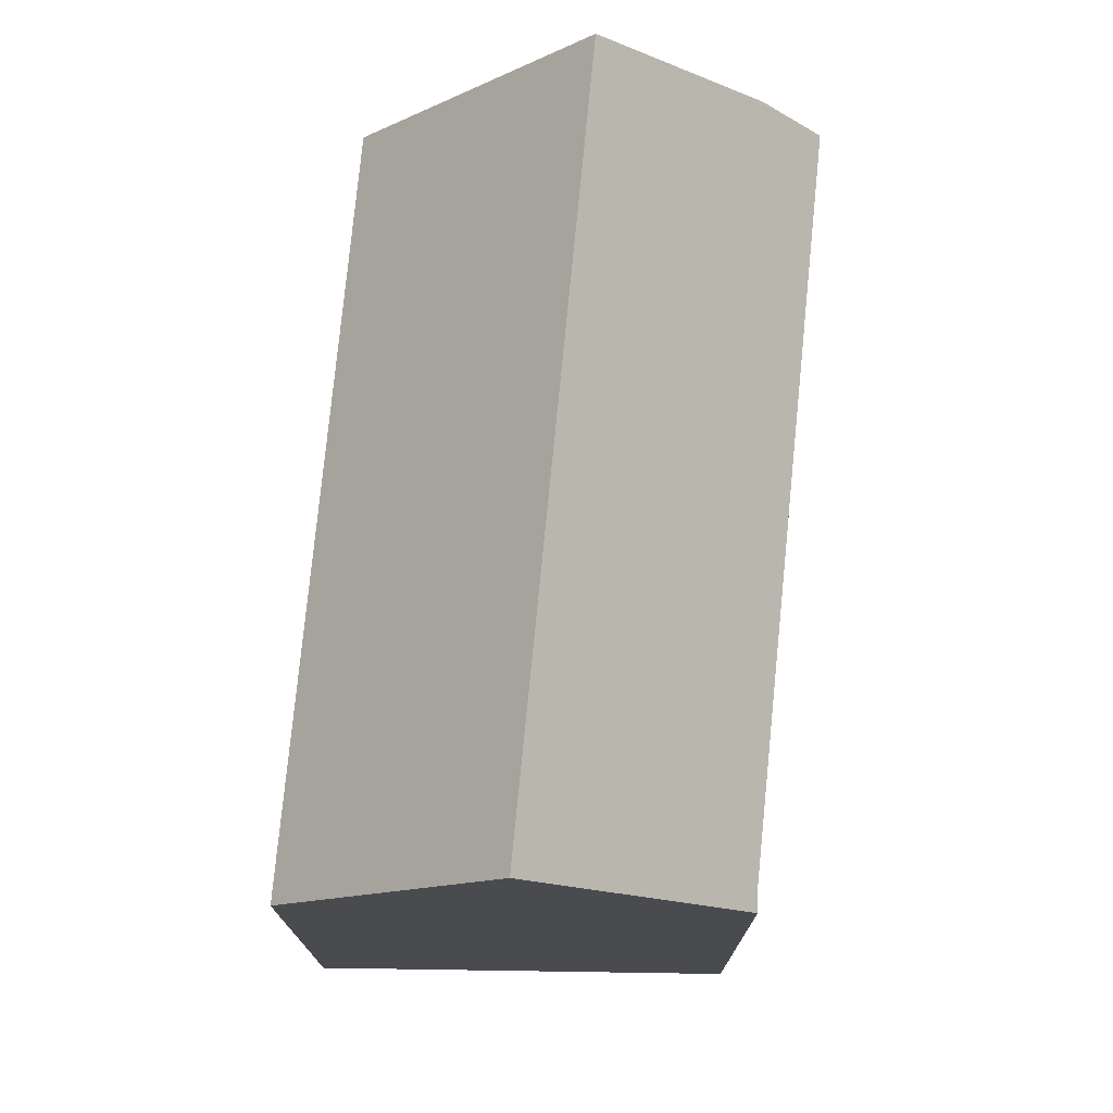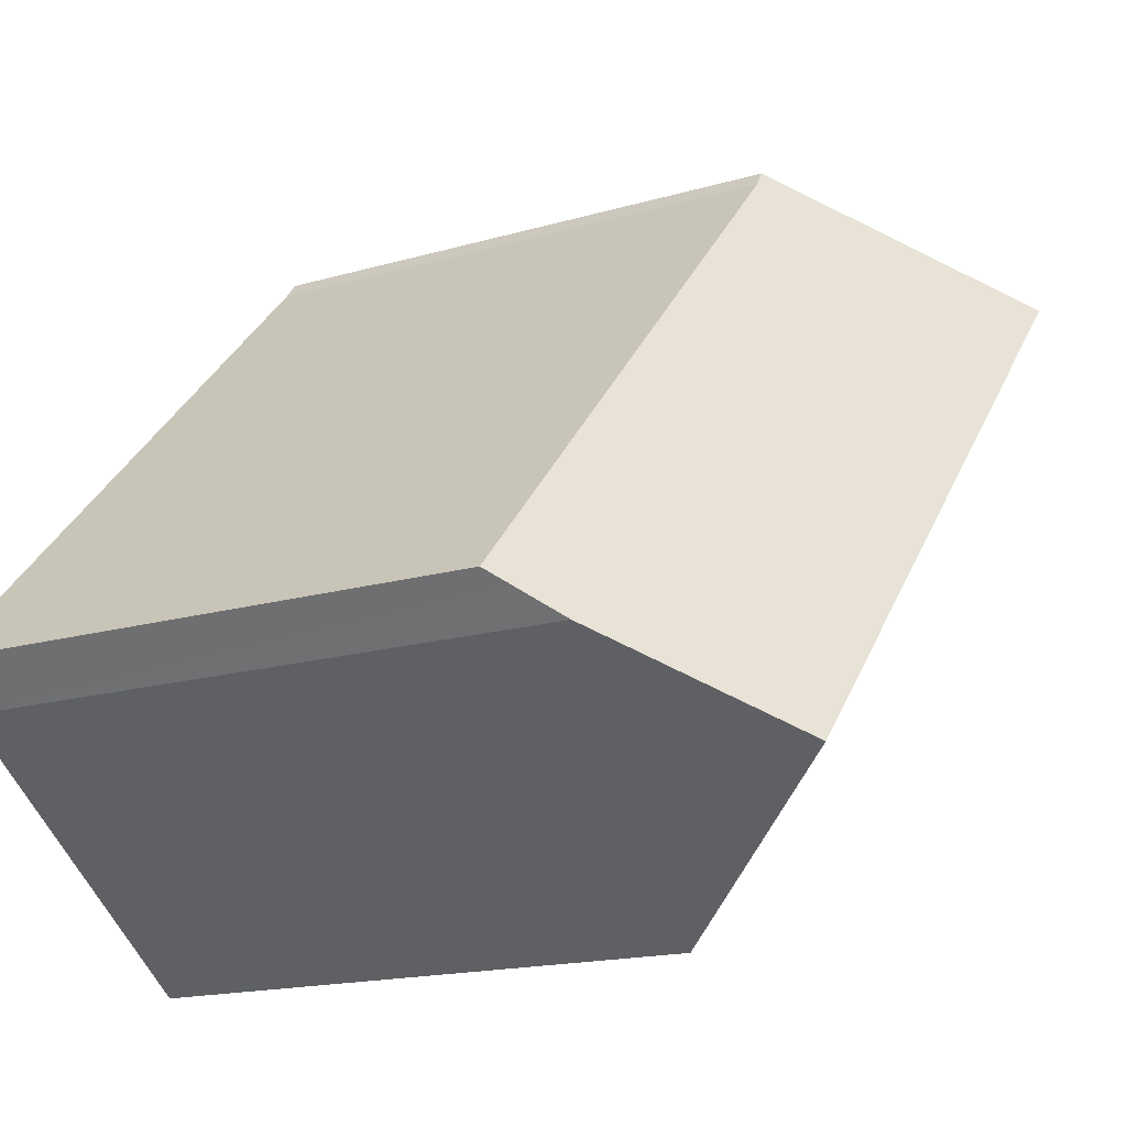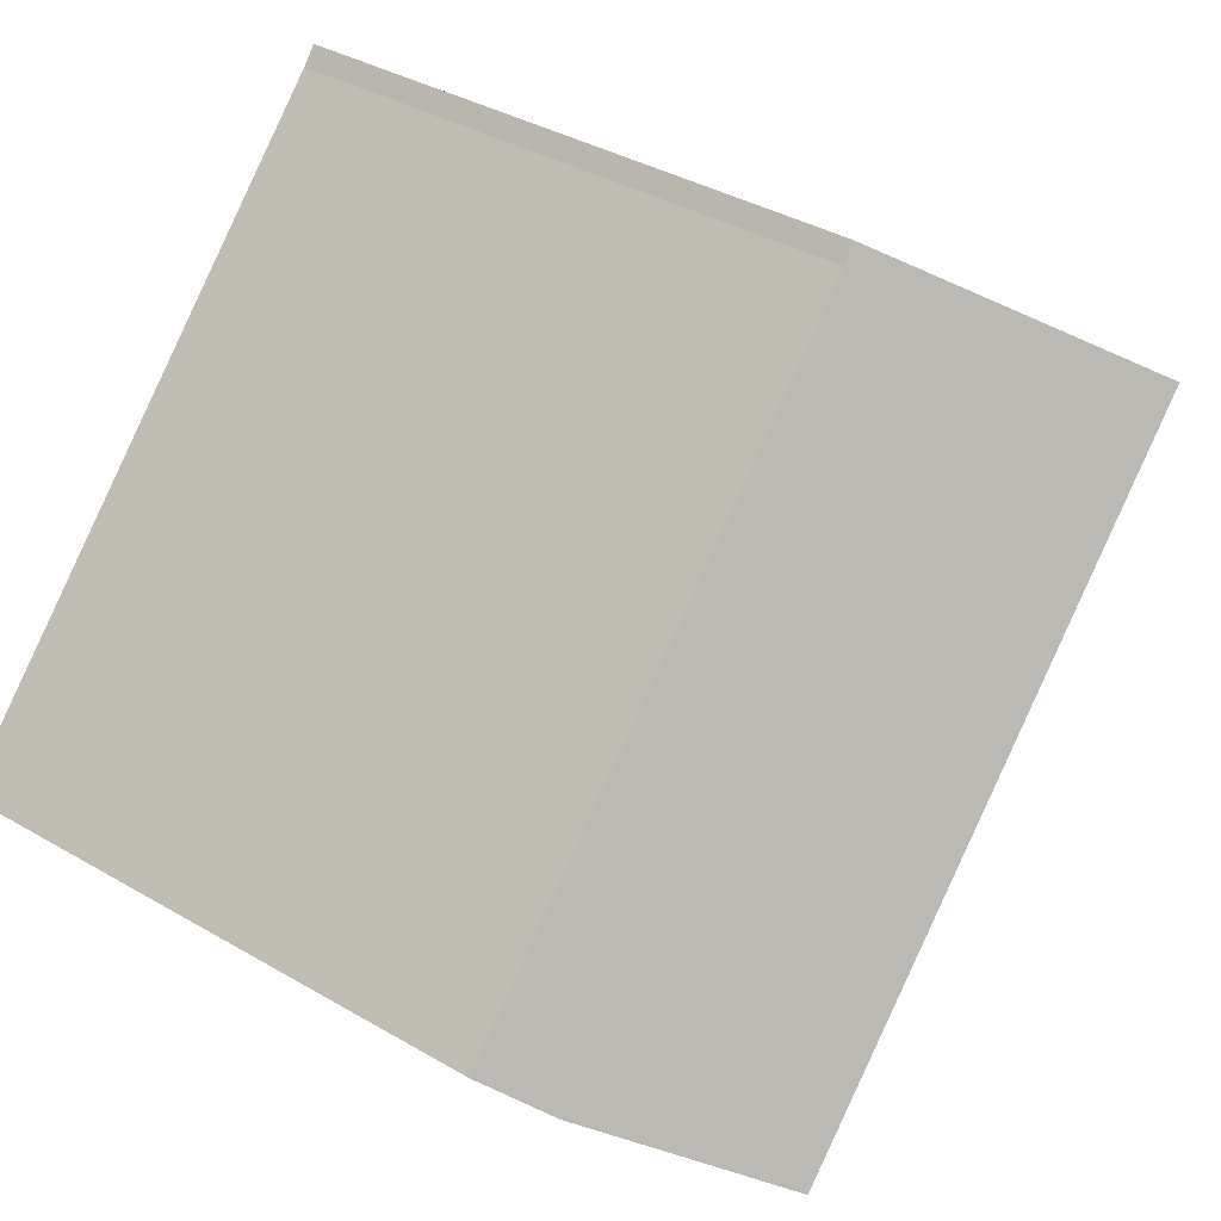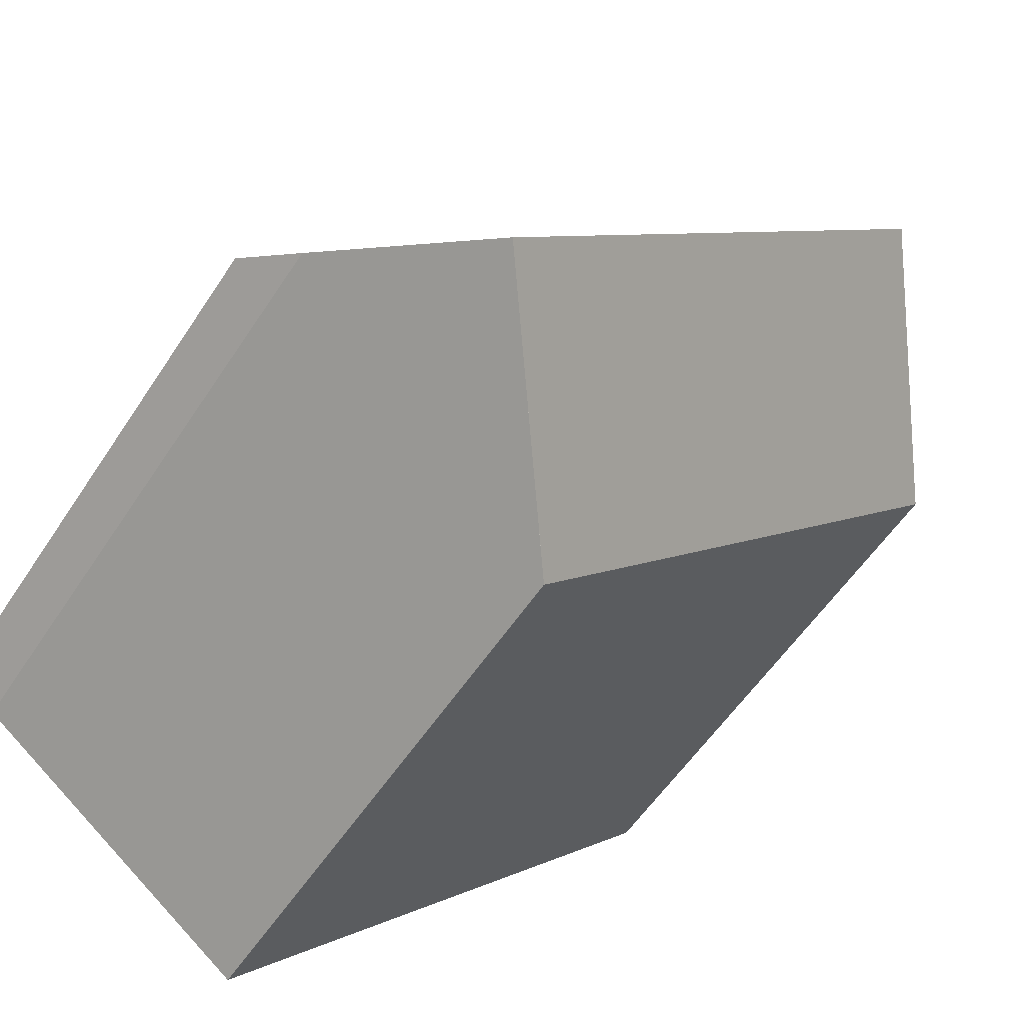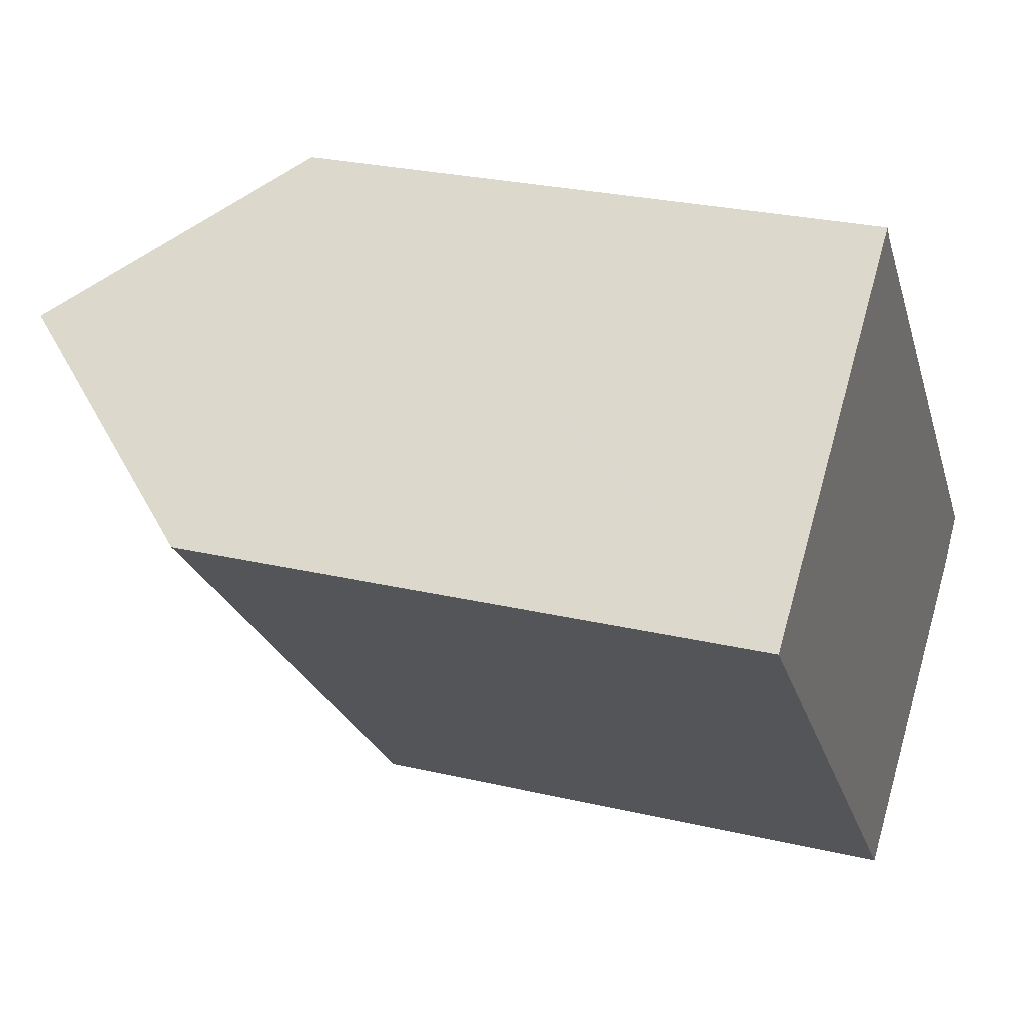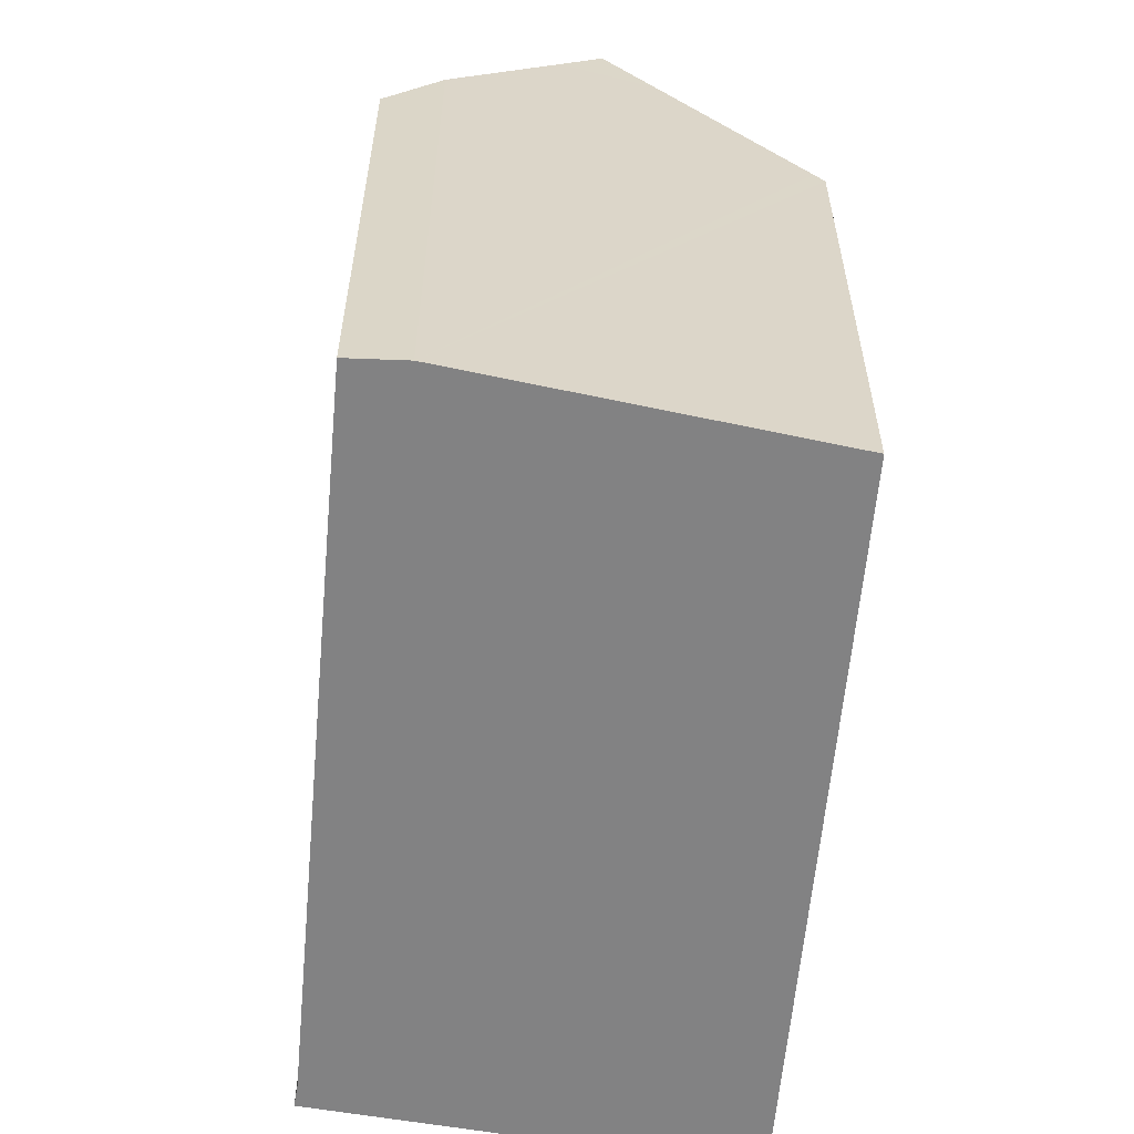
<metadata>
{"format":"obj","ext":"obj","renderer":"f3d","projection":"perspective","resolution":1024,"background":"white","views":[{"elev":76.2,"azim":-38.0,"up":"+Y"},{"elev":-16.3,"azim":121.3,"up":"+Z"},{"elev":36.8,"azim":127.2,"up":"+Z"},{"elev":-55.8,"azim":147.3,"up":"+Z"},{"elev":26.4,"azim":-69.7,"up":"+Z"},{"elev":-60.8,"azim":131.2,"up":"+Y"}]}
</metadata>
<code>
v  0.24 14.94 0.193
v  10.39 14.61 -10.94
v  0 14.62 8.953e-16
v  4.243 20.18 3.419
v  17.15 20.18 -10.14
v  16.06 18.81 -10.94
v  12.73 14.6 -13.4
v  12.95 14.89 -13.23
v  8.492 14.61 6.845
v  8.848 14.66 6.405
v  11.1 14.65 4.055
v  16.55 14.63 -1.645
v  21.38 14.61 -6.696
v  18.05 19.04 -9.476
v  20.98 15.21 -7.118
v  20.34 16.14 -7.785
v  12.73 8.206e-16 -13.4
v  0 0 0
v  10.39 6.701e-16 -10.94
v  0.24 -1.182e-17 0.193
v  4.243 -2.094e-16 3.419
v  8.492 -4.191e-16 6.845
v  8.848 -3.922e-16 6.405
v  16.55 1.007e-16 -1.645
v  21.38 4.1e-16 -6.696
v  11.1 -2.483e-16 4.055
v  20.34 4.767e-16 -7.785
v  20.98 4.359e-16 -7.118
v  18.05 5.802e-16 -9.476
v  16.06 6.701e-16 -10.94
v  17.15 6.211e-16 -10.14
v  12.95 8.104e-16 -13.23
g defaultobject
f 1 2 3
f 2 1 4
f 2 4 5
f 2 5 6
f 2 6 7
f 7 6 8
f 9 5 4
f 5 9 10
f 5 10 11
f 5 11 12
f 5 12 13
f 5 13 14
f 14 13 15
f 14 15 16
f 17 2 7
f 2 17 3
f 3 17 18
f 18 17 19
f 1 9 4
f 9 1 3
f 9 3 18
f 9 18 20
f 9 20 21
f 9 21 22
f 9 23 10
f 23 9 22
f 23 11 10
f 11 23 12
f 12 23 13
f 13 23 24
f 13 24 25
f 24 23 26
f 15 27 16
f 27 15 13
f 27 13 25
f 27 25 28
f 14 6 5
f 6 14 16
f 6 16 8
f 8 16 27
f 8 27 7
f 7 27 17
f 17 27 29
f 17 29 30
f 30 29 31
f 17 30 32
f 21 23 22
f 23 21 26
f 26 21 20
f 26 20 18
f 26 18 19
f 26 19 24
f 24 19 25
f 25 19 17
f 25 17 28
f 28 17 27
f 27 17 29
f 29 17 30
f 29 30 31
f 30 17 32

</code>
